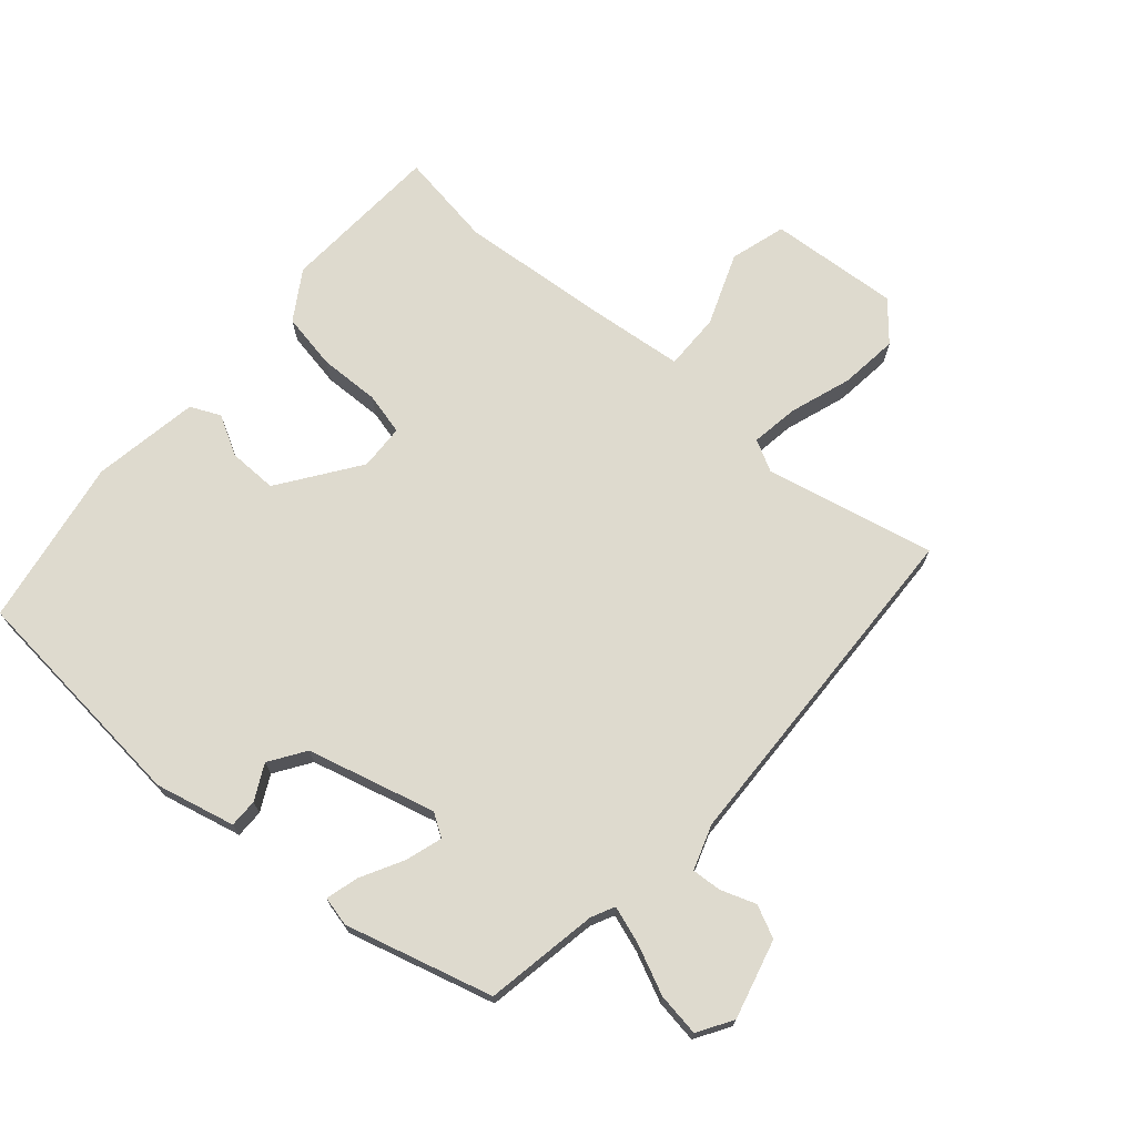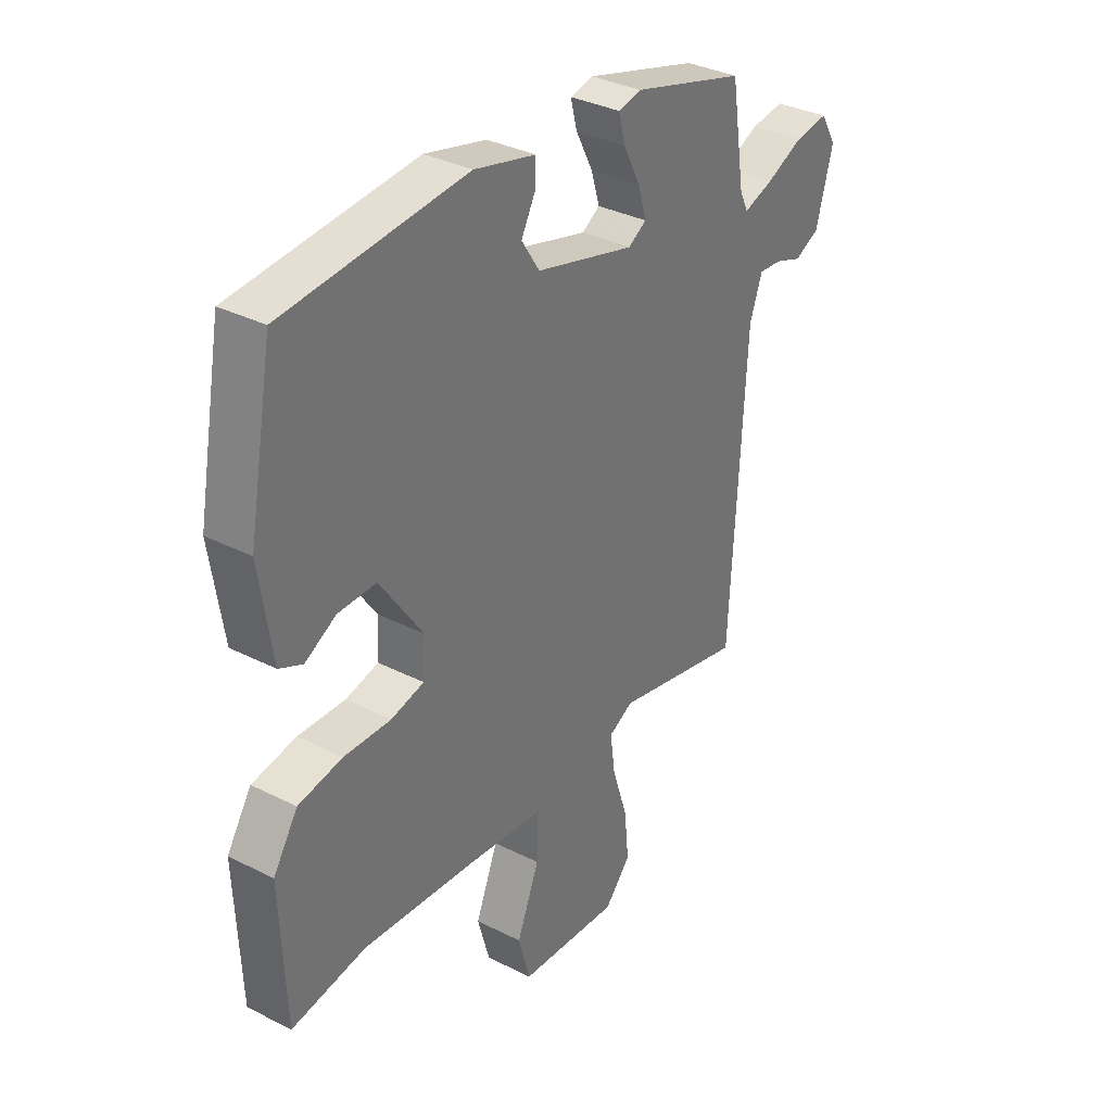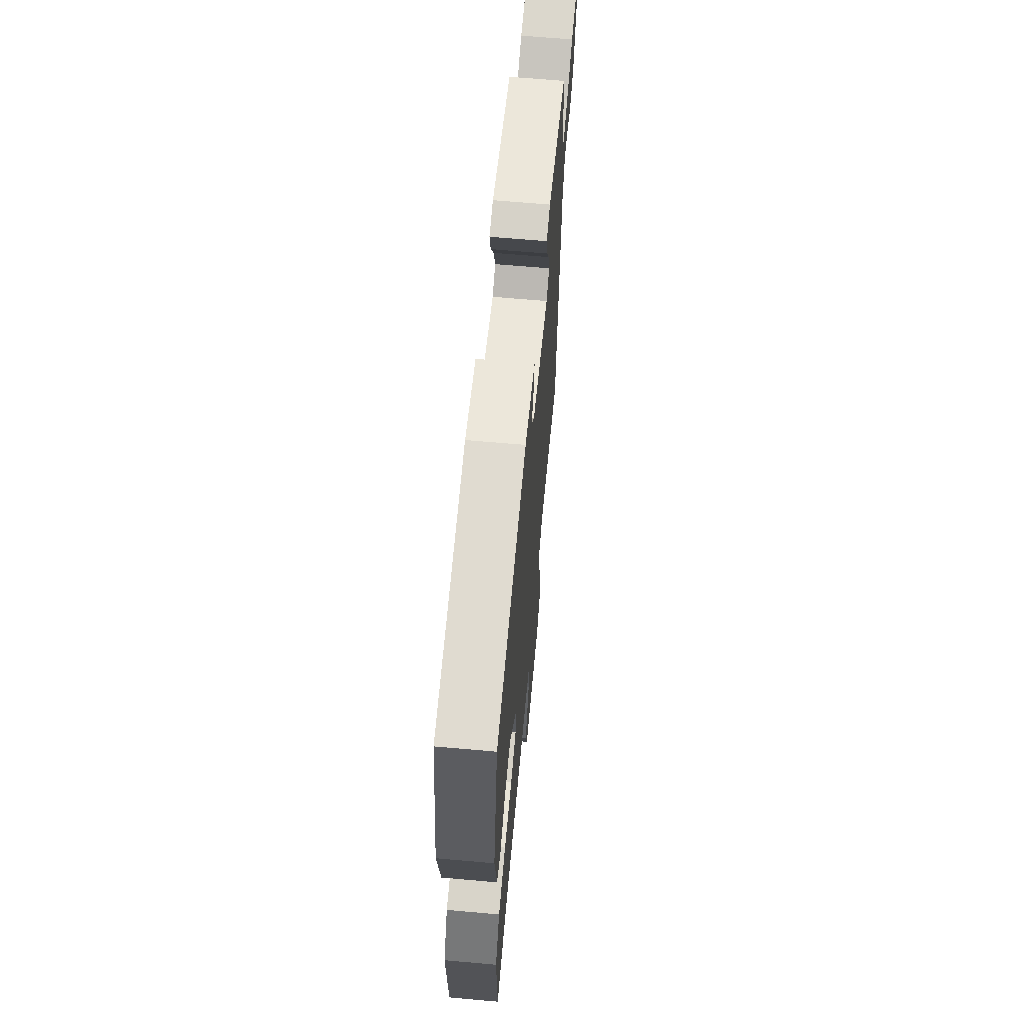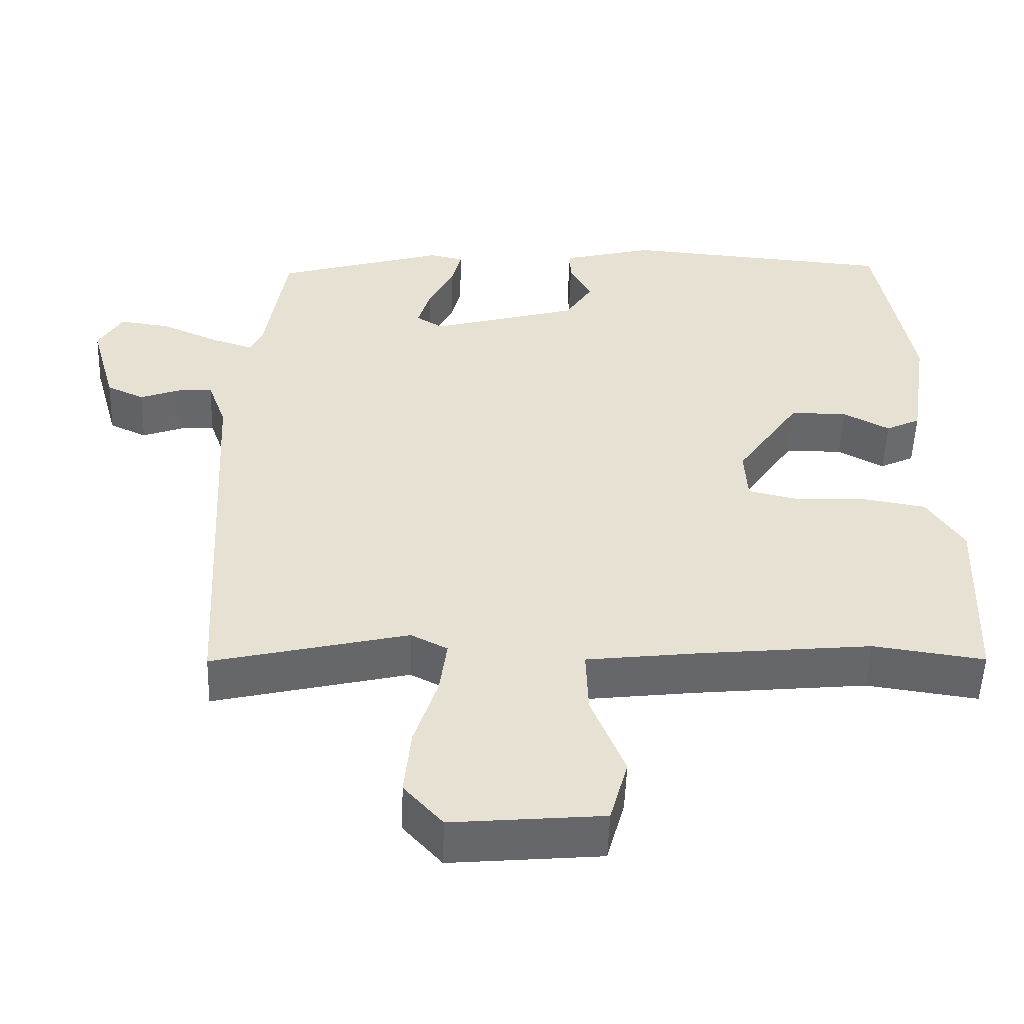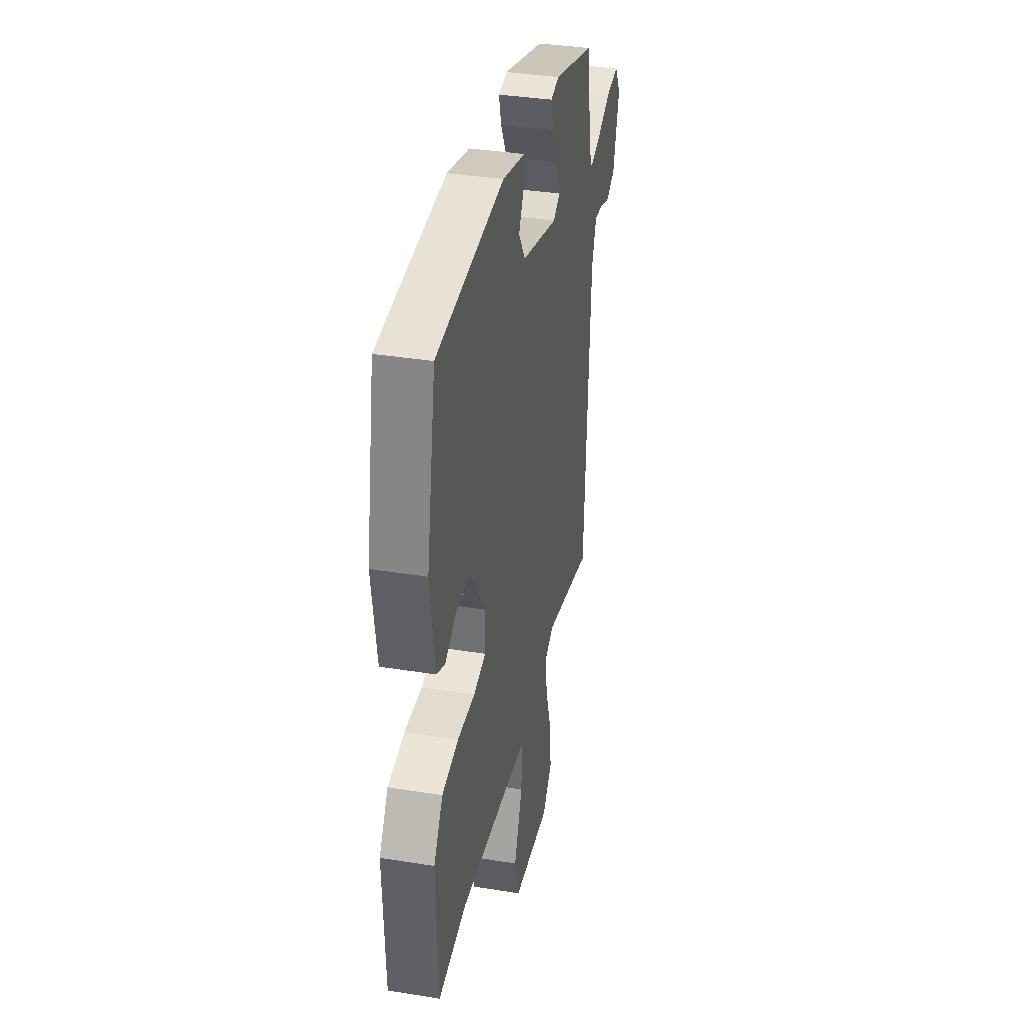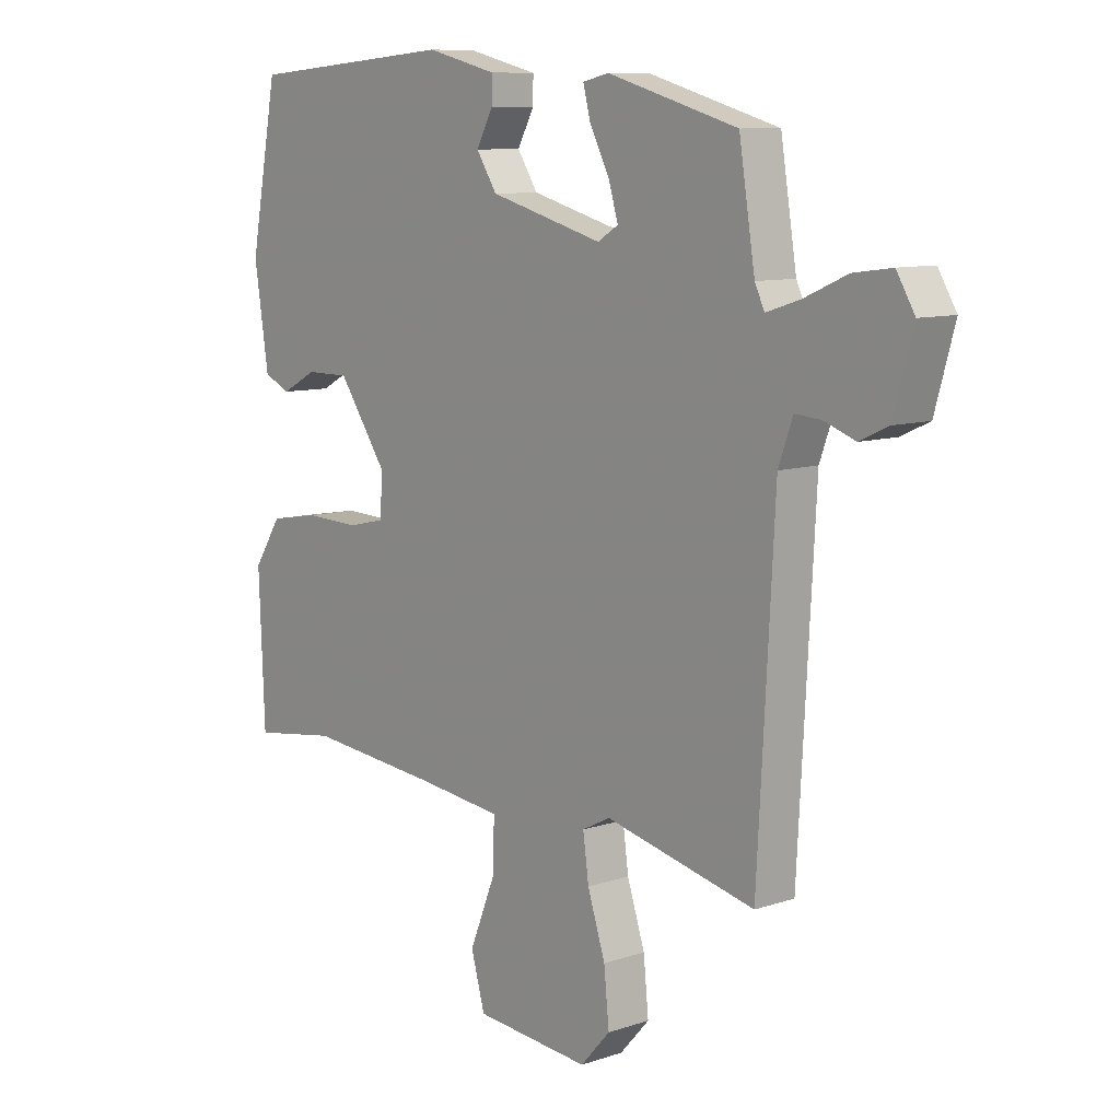
<metadata>
{"format":"obj","ext":"obj","renderer":"f3d","projection":"perspective","resolution":1024,"background":"white","views":[{"elev":71.2,"azim":41.8,"up":"+Y"},{"elev":34.4,"azim":-55.7,"up":"+Z"},{"elev":65.3,"azim":-84.9,"up":"+Z"},{"elev":-52.0,"azim":178.1,"up":"+Z"},{"elev":36.5,"azim":-78.1,"up":"+Z"},{"elev":9.4,"azim":48.7,"up":"+Z"}]}
</metadata>
<code>
v 0.475 0.07 0.391
v 0.503 0.07 0.215
v 0.52 0.07 0.179
v 0.579 0.07 0.198
v 0.654 0.07 0.231
v 0.721 0.07 0.24
v 0.753 0.07 0.186
v 0.719 0.07 0.064
v 0.669 0.07 0.041
v 0.615 0.07 0.061
v 0.569 0.07 0.065
v 0.544 0.07 -0.004
v 0.515 0.07 -0.543
v 0.253 0.07 -0.481
v 0.204 0.07 -0.506
v 0.214 0.07 -0.58
v 0.245 0.07 -0.676
v 0.254 0.07 -0.767
v 0.202 0.07 -0.825
v 0 0.07 -0.807
v -0.024 0.07 -0.72
v 0.021 0.07 -0.609
v 0.024 0.07 -0.521
v -0.126 0.07 -0.503
v -0.357 0.07 -0.48
v -0.506 0.07 -0.501
v -0.516 0.07 -0.25
v -0.467 0.07 -0.175
v -0.379 0.07 -0.16
v -0.285 0.07 -0.164
v -0.219 0.07 -0.149
v -0.215 0.07 -0.078
v -0.3 0.07 0.046
v -0.376 0.07 0.046
v -0.438 0.07 0.013
v -0.484 0.07 0.035
v -0.509 0.07 0.201
v -0.46 0.07 0.462
v -0.097 0.07 0.491
v 0.026 0.07 0.46
v 0.025 0.07 0.416
v -0.004 0.07 0.362
v 0.032 0.07 0.306
v 0.23 0.07 0.251
v 0.266 0.07 0.273
v 0.249 0.07 0.33
v 0.215 0.07 0.396
v 0.202 0.07 0.447
v 0.248 0.07 0.457
v 0.475 0 0.391
v 0.503 0 0.215
v 0.52 0 0.179
v 0.579 0 0.198
v 0.654 0 0.231
v 0.721 0 0.24
v 0.753 0 0.186
v 0.719 0 0.064
v 0.669 0 0.041
v 0.615 0 0.061
v 0.569 0 0.065
v 0.544 0 -0.004
v 0.515 0 -0.543
v 0.253 0 -0.481
v 0.204 0 -0.506
v 0.214 0 -0.58
v 0.245 0 -0.676
v 0.254 0 -0.767
v 0.202 0 -0.825
v 0 0 -0.807
v -0.024 0 -0.72
v 0.021 0 -0.609
v 0.024 0 -0.521
v -0.126 0 -0.503
v -0.357 0 -0.48
v -0.506 0 -0.501
v -0.516 0 -0.25
v -0.467 0 -0.175
v -0.379 0 -0.16
v -0.285 0 -0.164
v -0.219 0 -0.149
v -0.215 0 -0.078
v -0.3 0 0.046
v -0.376 0 0.046
v -0.438 0 0.013
v -0.484 0 0.035
v -0.509 0 0.201
v -0.46 0 0.462
v -0.097 0 0.491
v 0.026 0 0.46
v 0.025 0 0.416
v -0.004 0 0.362
v 0.032 0 0.306
v 0.23 0 0.251
v 0.266 0 0.273
v 0.249 0 0.33
v 0.215 0 0.396
v 0.202 0 0.447
v 0.248 0 0.457
f 46 47 48 49
f 45 46 49 1
f 44 45 1 2
f 39 40 41 42
f 39 42 43
f 38 39 43
f 37 38 43
f 34 35 36 37
f 33 34 37 43
f 32 33 43 44
f 27 28 29 30
f 25 26 27 30
f 24 25 30 31
f 23 24 31 32
f 19 20 21 22
f 19 22 23
f 16 17 18 19
f 15 16 19 23
f 14 15 23 32
f 12 13 14 32
f 7 8 9 10
f 7 10 11
f 4 5 6 7
f 3 4 7 11
f 11 12 32 44
f 2 3 11 44
f 98 97 96 95
f 50 98 95 94
f 51 50 94 93
f 91 90 89 88
f 92 91 88
f 92 88 87
f 92 87 86
f 86 85 84 83
f 92 86 83 82
f 93 92 82 81
f 79 78 77 76
f 79 76 75 74
f 80 79 74 73
f 81 80 73 72
f 71 70 69 68
f 72 71 68
f 68 67 66 65
f 72 68 65 64
f 81 72 64 63
f 81 63 62 61
f 59 58 57 56
f 60 59 56
f 56 55 54 53
f 60 56 53 52
f 93 81 61 60
f 93 60 52 51
f 1 50 51 2
f 2 51 52 3
f 3 52 53 4
f 4 53 54 5
f 5 54 55 6
f 6 55 56 7
f 7 56 57 8
f 8 57 58 9
f 9 58 59 10
f 10 59 60 11
f 11 60 61 12
f 12 61 62 13
f 13 62 63 14
f 14 63 64 15
f 15 64 65 16
f 16 65 66 17
f 17 66 67 18
f 18 67 68 19
f 19 68 69 20
f 20 69 70 21
f 21 70 71 22
f 22 71 72 23
f 23 72 73 24
f 24 73 74 25
f 25 74 75 26
f 26 75 76 27
f 27 76 77 28
f 28 77 78 29
f 29 78 79 30
f 30 79 80 31
f 31 80 81 32
f 32 81 82 33
f 33 82 83 34
f 34 83 84 35
f 35 84 85 36
f 36 85 86 37
f 37 86 87 38
f 38 87 88 39
f 39 88 89 40
f 40 89 90 41
f 41 90 91 42
f 42 91 92 43
f 43 92 93 44
f 44 93 94 45
f 45 94 95 46
f 46 95 96 47
f 47 96 97 48
f 48 97 98 49
f 49 98 50 1

</code>
